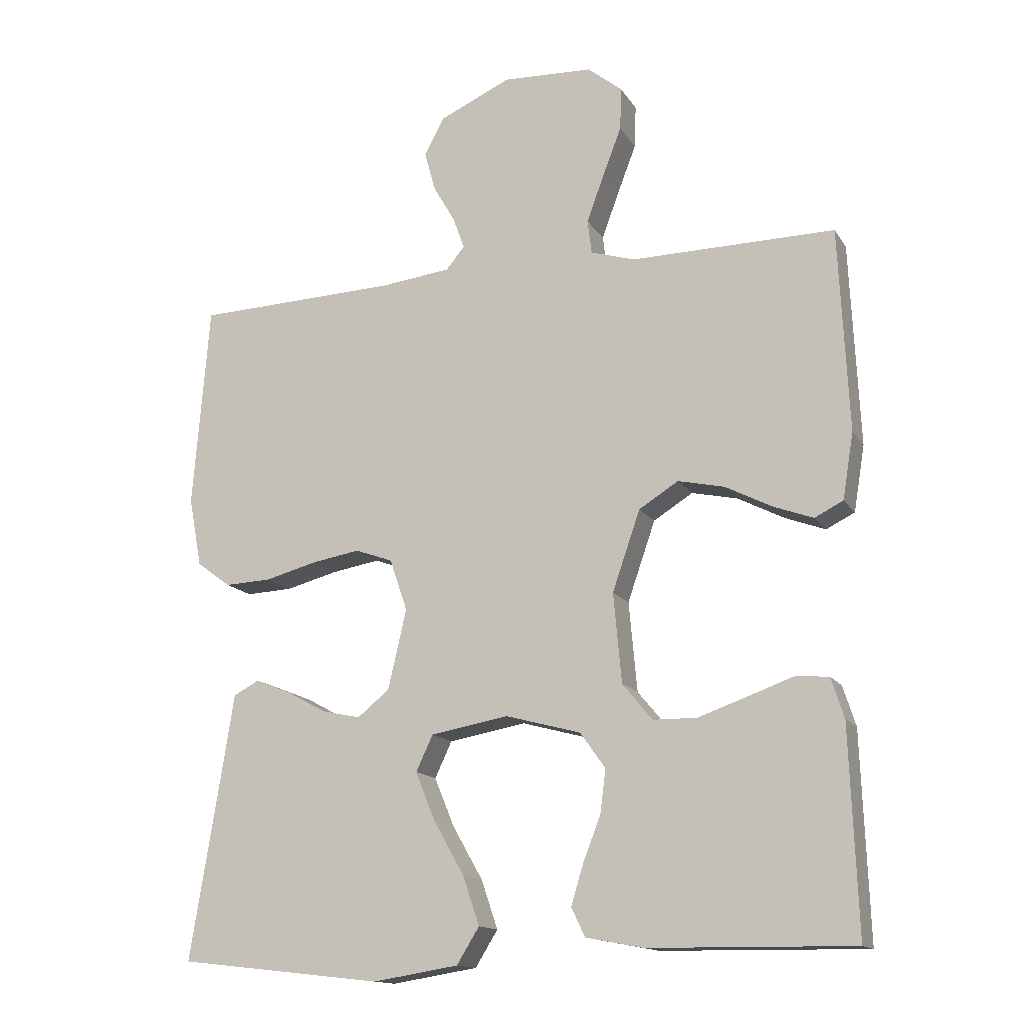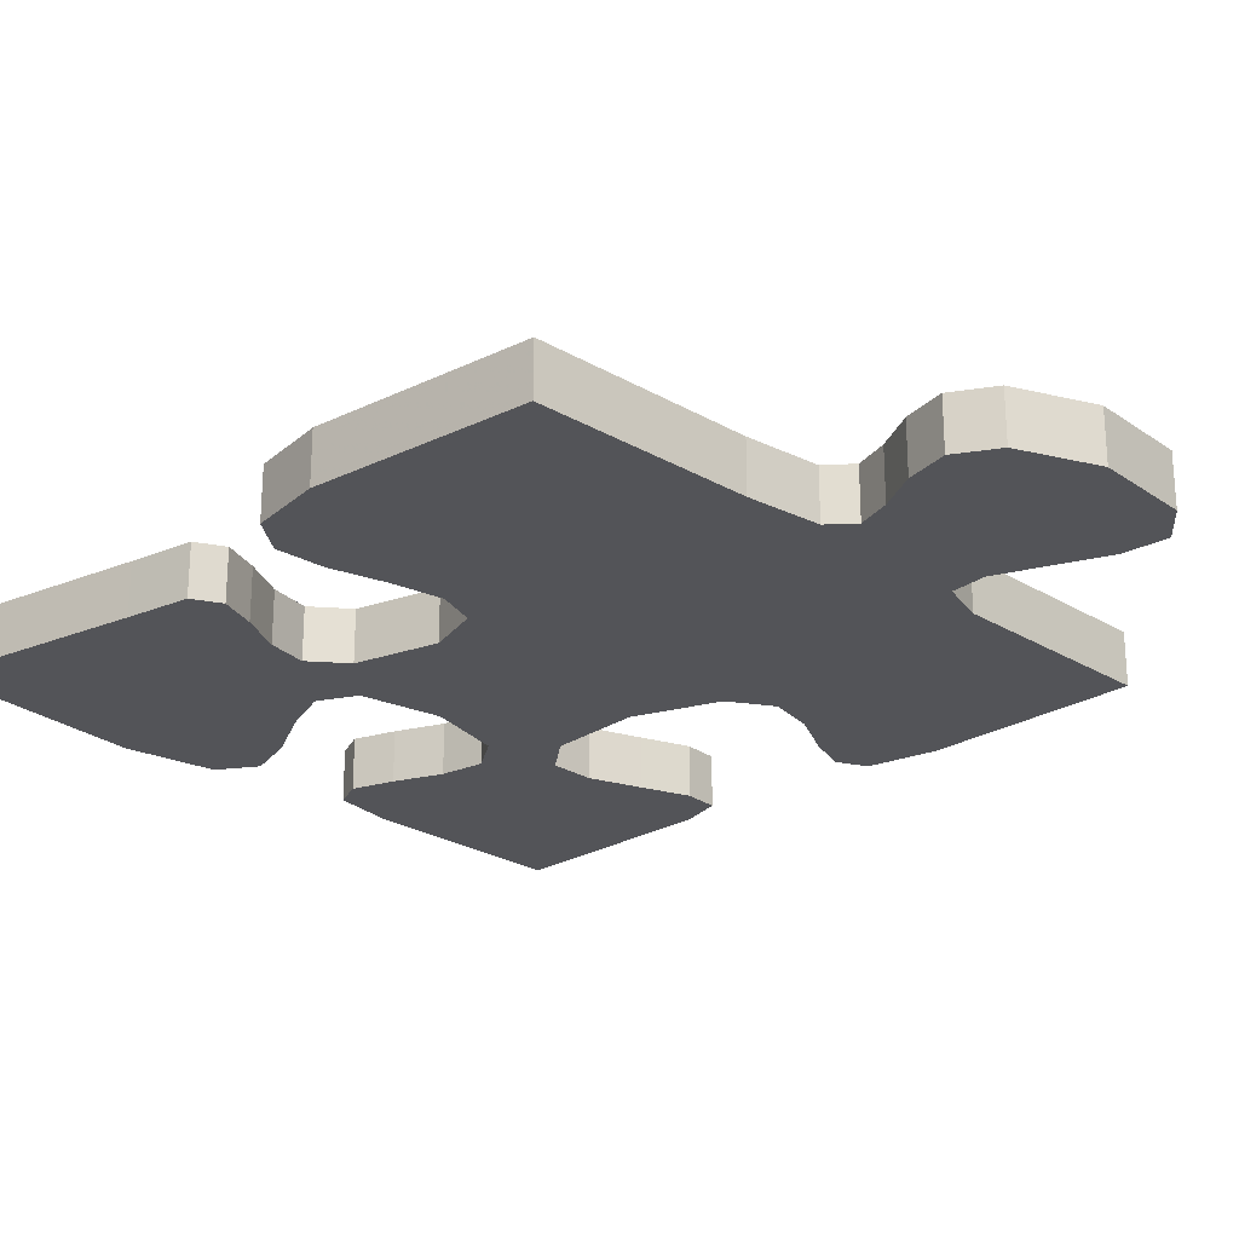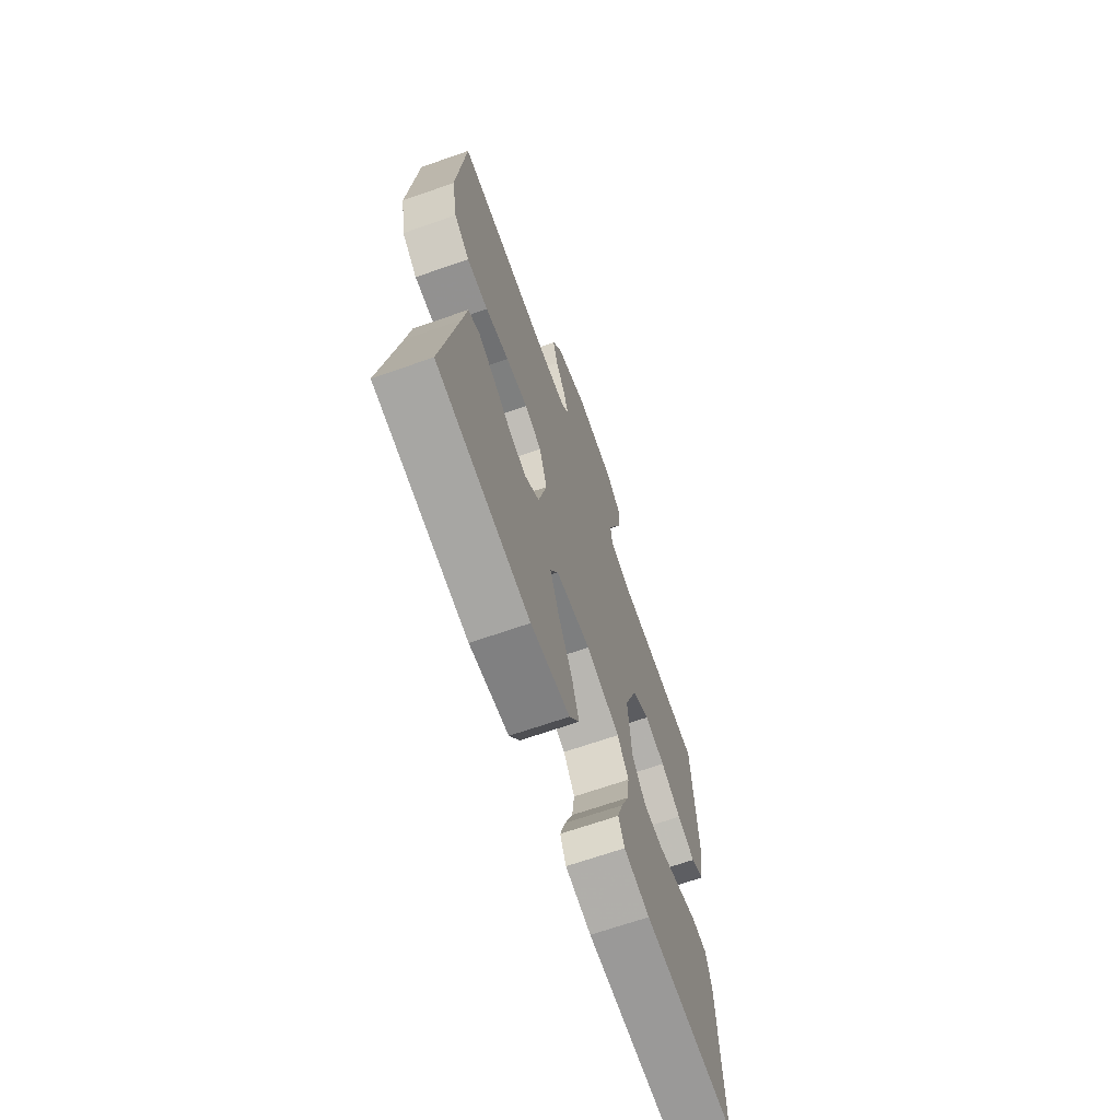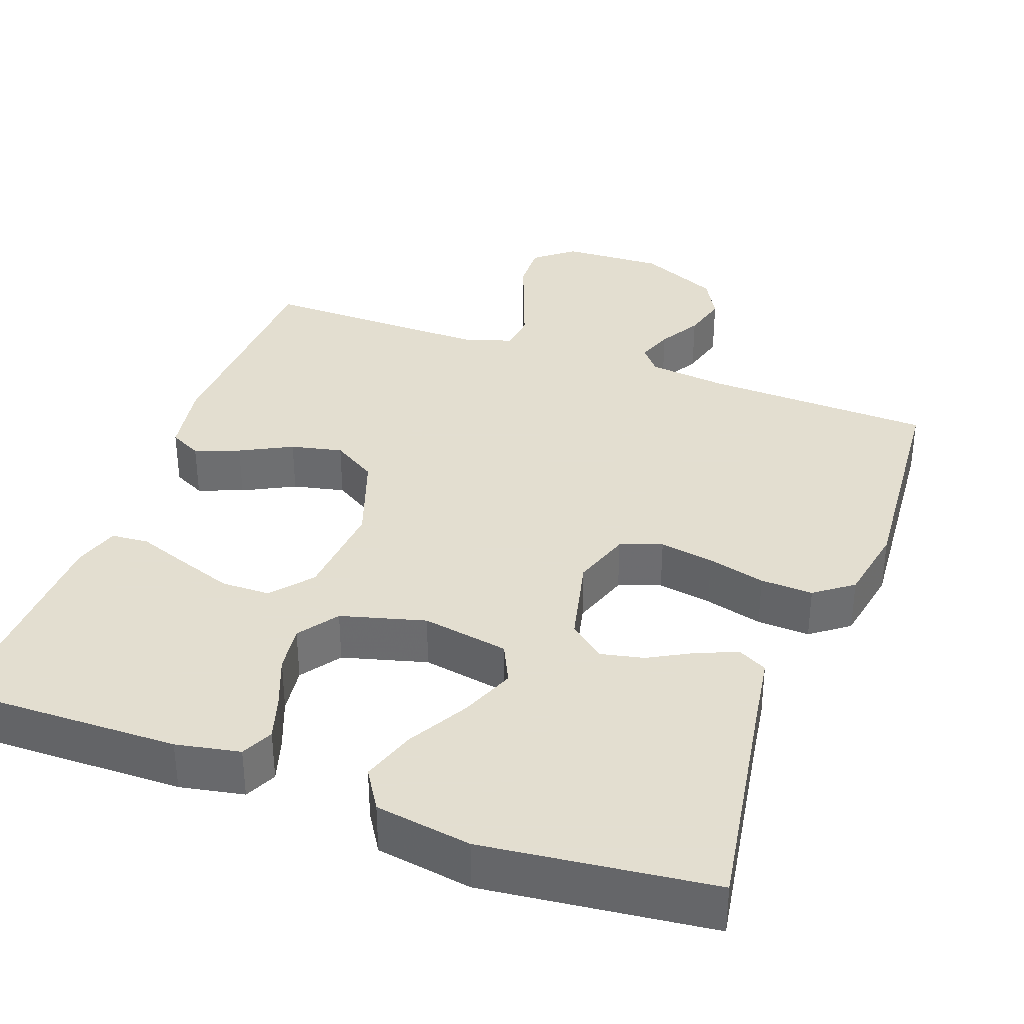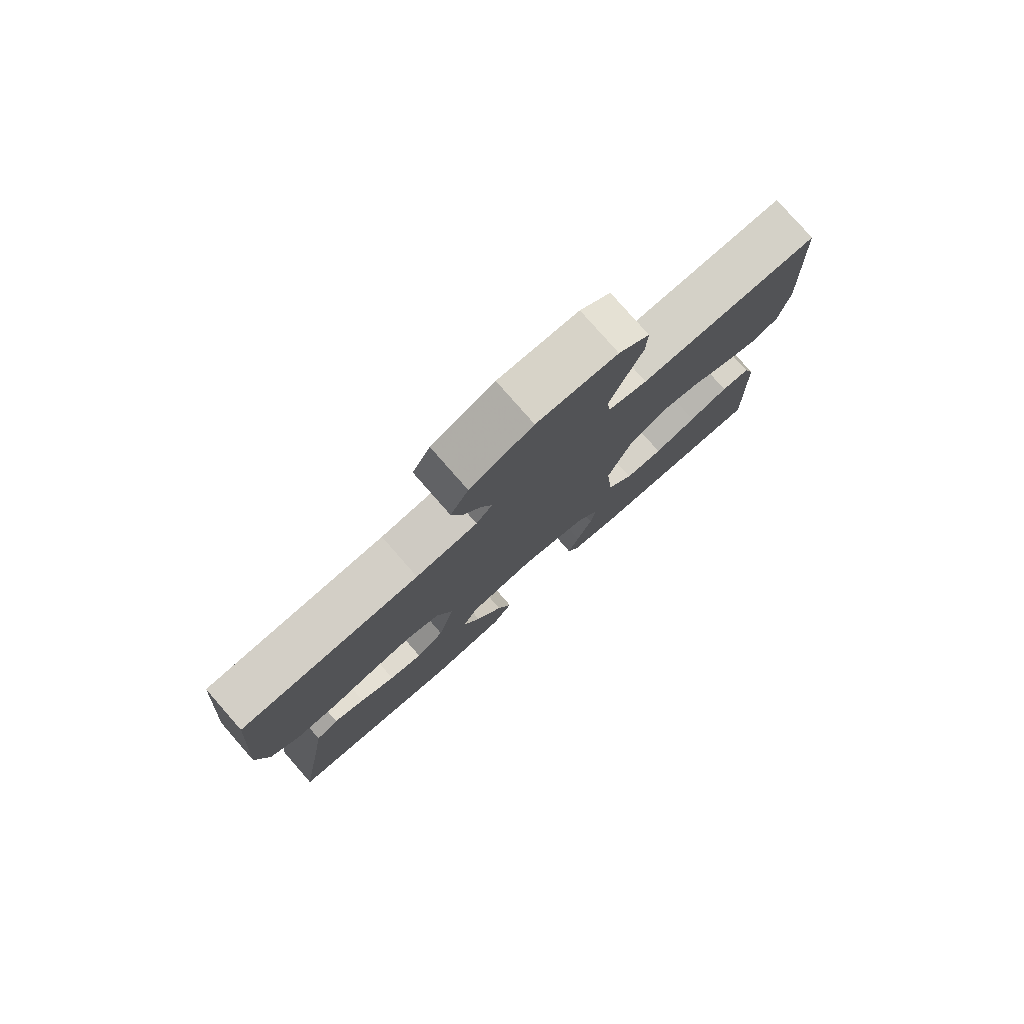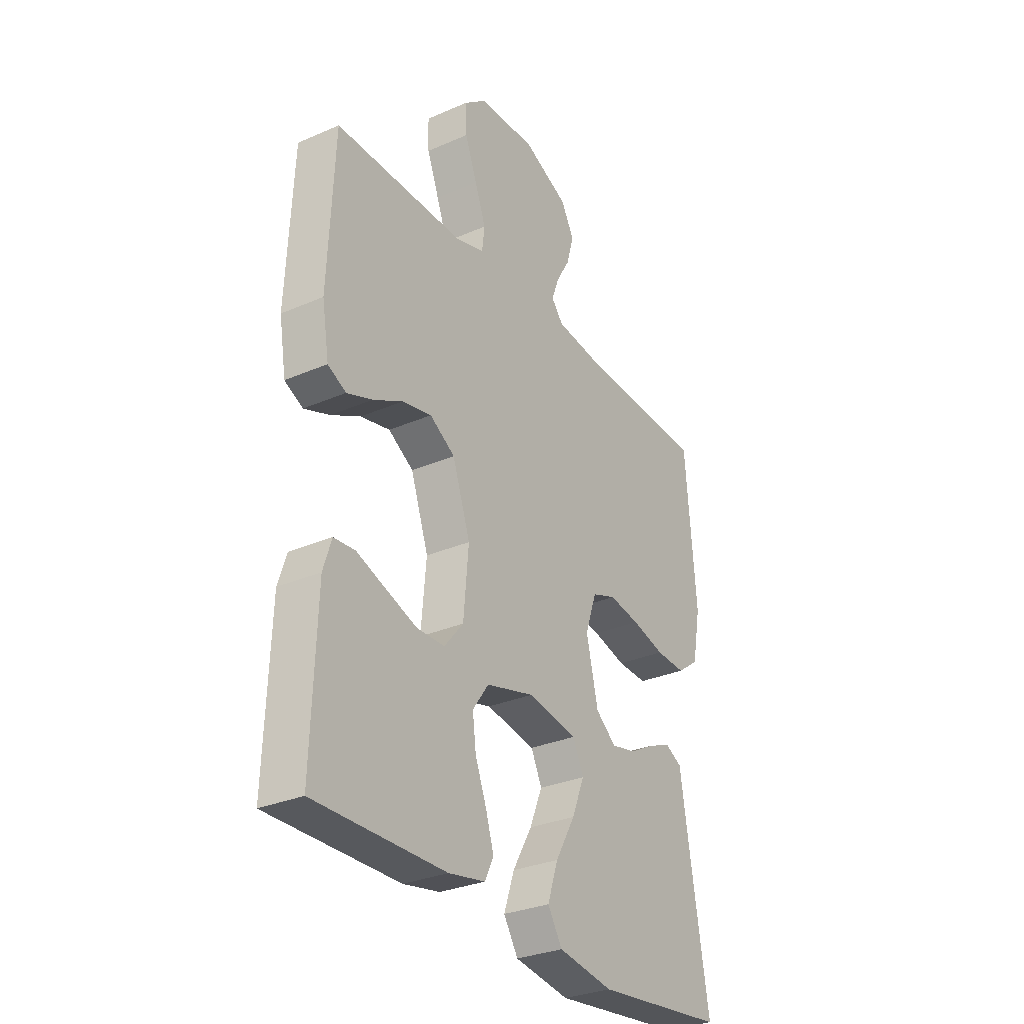
<metadata>
{"format":"obj","ext":"obj","renderer":"f3d","projection":"perspective","resolution":1024,"background":"white","views":[{"elev":-14.5,"azim":21.2,"up":"+Z"},{"elev":-23.6,"azim":-46.3,"up":"+Y"},{"elev":-68.4,"azim":-70.8,"up":"+Z"},{"elev":35.9,"azim":-160.0,"up":"+Y"},{"elev":79.3,"azim":-41.3,"up":"+Z"},{"elev":-30.4,"azim":122.2,"up":"+Z"}]}
</metadata>
<code>
v 0.5 0.07 0.5
v 0.514 0.07 0.2
v 0.498 0.07 0.103
v 0.456 0.07 0.082
v 0.397 0.07 0.104
v 0.329 0.07 0.139
v 0.261 0.07 0.154
v 0.203 0.07 0.118
v 0.162 0.07 0
v 0.174 0.07 -0.132
v 0.218 0.07 -0.185
v 0.282 0.07 -0.186
v 0.354 0.07 -0.161
v 0.421 0.07 -0.137
v 0.47 0.07 -0.141
v 0.489 0.07 -0.2
v 0.5 0.07 -0.5
v 0.2 0.07 -0.496
v 0.116 0.07 -0.48
v 0.096 0.07 -0.438
v 0.114 0.07 -0.379
v 0.14 0.07 -0.312
v 0.148 0.07 -0.249
v 0.111 0.07 -0.197
v 0 0.07 -0.167
v -0.114 0.07 -0.187
v -0.139 0.07 -0.24
v -0.11 0.07 -0.311
v -0.065 0.07 -0.39
v -0.041 0.07 -0.461
v -0.074 0.07 -0.514
v -0.2 0.07 -0.534
v -0.5 0.07 -0.5
v -0.451 0.07 -0.2
v -0.437 0.07 -0.11
v -0.399 0.07 -0.09
v -0.347 0.07 -0.111
v -0.288 0.07 -0.143
v -0.232 0.07 -0.155
v -0.185 0.07 -0.117
v -0.158 0.07 0
v -0.184 0.07 0.076
v -0.239 0.07 0.096
v -0.31 0.07 0.084
v -0.386 0.07 0.064
v -0.455 0.07 0.061
v -0.505 0.07 0.098
v -0.524 0.07 0.2
v -0.5 0.07 0.5
v -0.2 0.07 0.51
v -0.097 0.07 0.522
v -0.07 0.07 0.555
v -0.087 0.07 0.602
v -0.119 0.07 0.657
v -0.135 0.07 0.716
v -0.105 0.07 0.771
v 0 0.07 0.818
v 0.133 0.07 0.812
v 0.184 0.07 0.771
v 0.182 0.07 0.708
v 0.154 0.07 0.635
v 0.129 0.07 0.567
v 0.135 0.07 0.517
v 0.2 0.07 0.497
v 0.5 0 0.5
v 0.514 0 0.2
v 0.498 0 0.103
v 0.456 0 0.082
v 0.397 0 0.104
v 0.329 0 0.139
v 0.261 0 0.154
v 0.203 0 0.118
v 0.162 0 0
v 0.174 0 -0.132
v 0.218 0 -0.185
v 0.282 0 -0.186
v 0.354 0 -0.161
v 0.421 0 -0.137
v 0.47 0 -0.141
v 0.489 0 -0.2
v 0.5 0 -0.5
v 0.2 0 -0.496
v 0.116 0 -0.48
v 0.096 0 -0.438
v 0.114 0 -0.379
v 0.14 0 -0.312
v 0.148 0 -0.249
v 0.111 0 -0.197
v 0 0 -0.167
v -0.114 0 -0.187
v -0.139 0 -0.24
v -0.11 0 -0.311
v -0.065 0 -0.39
v -0.041 0 -0.461
v -0.074 0 -0.514
v -0.2 0 -0.534
v -0.5 0 -0.5
v -0.451 0 -0.2
v -0.437 0 -0.11
v -0.399 0 -0.09
v -0.347 0 -0.111
v -0.288 0 -0.143
v -0.232 0 -0.155
v -0.185 0 -0.117
v -0.158 0 0
v -0.184 0 0.076
v -0.239 0 0.096
v -0.31 0 0.084
v -0.386 0 0.064
v -0.455 0 0.061
v -0.505 0 0.098
v -0.524 0 0.2
v -0.5 0 0.5
v -0.2 0 0.51
v -0.097 0 0.522
v -0.07 0 0.555
v -0.087 0 0.602
v -0.119 0 0.657
v -0.135 0 0.716
v -0.105 0 0.771
v 0 0 0.818
v 0.133 0 0.812
v 0.184 0 0.771
v 0.182 0 0.708
v 0.154 0 0.635
v 0.129 0 0.567
v 0.135 0 0.517
v 0.2 0 0.497
f 58 59 60 61
f 58 61 62
f 57 58 62
f 56 57 62 63
f 53 54 55 56
f 52 53 56 63
f 47 48 49 50
f 47 50 51
f 44 45 46 47
f 43 44 47 51
f 42 43 51 52
f 35 36 37 38
f 34 35 38
f 34 38 39
f 33 34 39
f 32 33 39 40
f 28 29 30 31
f 27 28 31 32
f 19 20 21 22
f 17 18 19 22
f 17 22 23
f 16 17 23 24
f 13 14 15 16
f 12 13 16
f 11 12 16 24
f 3 4 5 6
f 3 6 7
f 64 1 2 3
f 64 3 7
f 63 64 7 8
f 41 42 52 63
f 41 63 8 9
f 27 32 40 41
f 26 27 41
f 25 26 41 9
f 10 11 24 25
f 9 10 25
f 125 124 123 122
f 126 125 122
f 126 122 121
f 127 126 121 120
f 120 119 118 117
f 127 120 117 116
f 114 113 112 111
f 115 114 111
f 111 110 109 108
f 115 111 108 107
f 116 115 107 106
f 102 101 100 99
f 102 99 98
f 103 102 98
f 103 98 97
f 104 103 97 96
f 95 94 93 92
f 96 95 92 91
f 86 85 84 83
f 86 83 82 81
f 87 86 81
f 88 87 81 80
f 80 79 78 77
f 80 77 76
f 88 80 76 75
f 70 69 68 67
f 71 70 67
f 67 66 65 128
f 71 67 128
f 72 71 128 127
f 127 116 106 105
f 73 72 127 105
f 105 104 96 91
f 105 91 90
f 73 105 90 89
f 89 88 75 74
f 89 74 73
f 1 65 66 2
f 2 66 67 3
f 3 67 68 4
f 4 68 69 5
f 5 69 70 6
f 6 70 71 7
f 7 71 72 8
f 8 72 73 9
f 9 73 74 10
f 10 74 75 11
f 11 75 76 12
f 12 76 77 13
f 13 77 78 14
f 14 78 79 15
f 15 79 80 16
f 16 80 81 17
f 17 81 82 18
f 18 82 83 19
f 19 83 84 20
f 20 84 85 21
f 21 85 86 22
f 22 86 87 23
f 23 87 88 24
f 24 88 89 25
f 25 89 90 26
f 26 90 91 27
f 27 91 92 28
f 28 92 93 29
f 29 93 94 30
f 30 94 95 31
f 31 95 96 32
f 32 96 97 33
f 33 97 98 34
f 34 98 99 35
f 35 99 100 36
f 36 100 101 37
f 37 101 102 38
f 38 102 103 39
f 39 103 104 40
f 40 104 105 41
f 41 105 106 42
f 42 106 107 43
f 43 107 108 44
f 44 108 109 45
f 45 109 110 46
f 46 110 111 47
f 47 111 112 48
f 48 112 113 49
f 49 113 114 50
f 50 114 115 51
f 51 115 116 52
f 52 116 117 53
f 53 117 118 54
f 54 118 119 55
f 55 119 120 56
f 56 120 121 57
f 57 121 122 58
f 58 122 123 59
f 59 123 124 60
f 60 124 125 61
f 61 125 126 62
f 62 126 127 63
f 63 127 128 64
f 64 128 65 1

</code>
